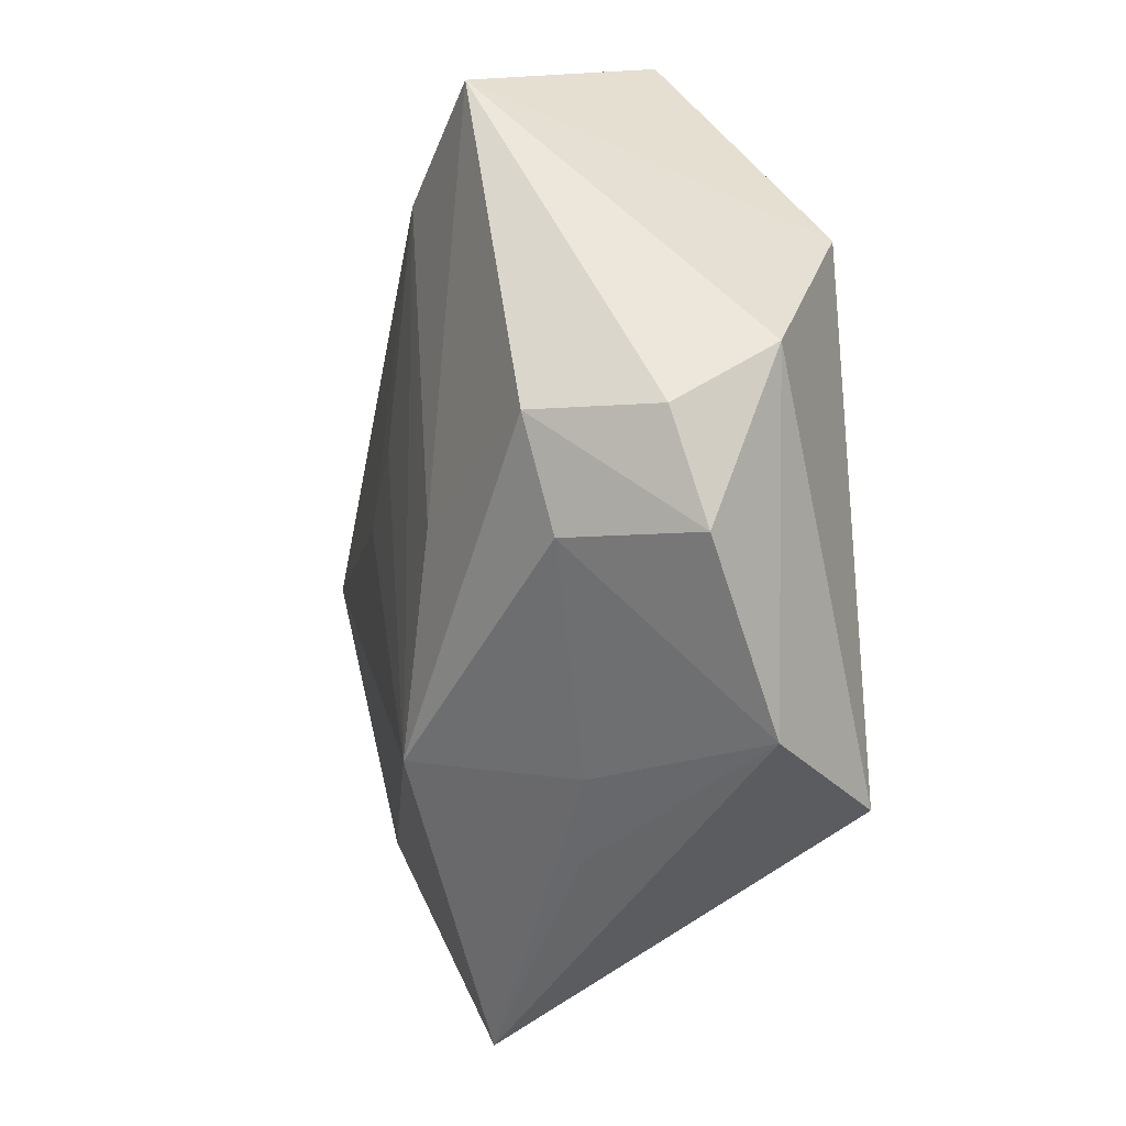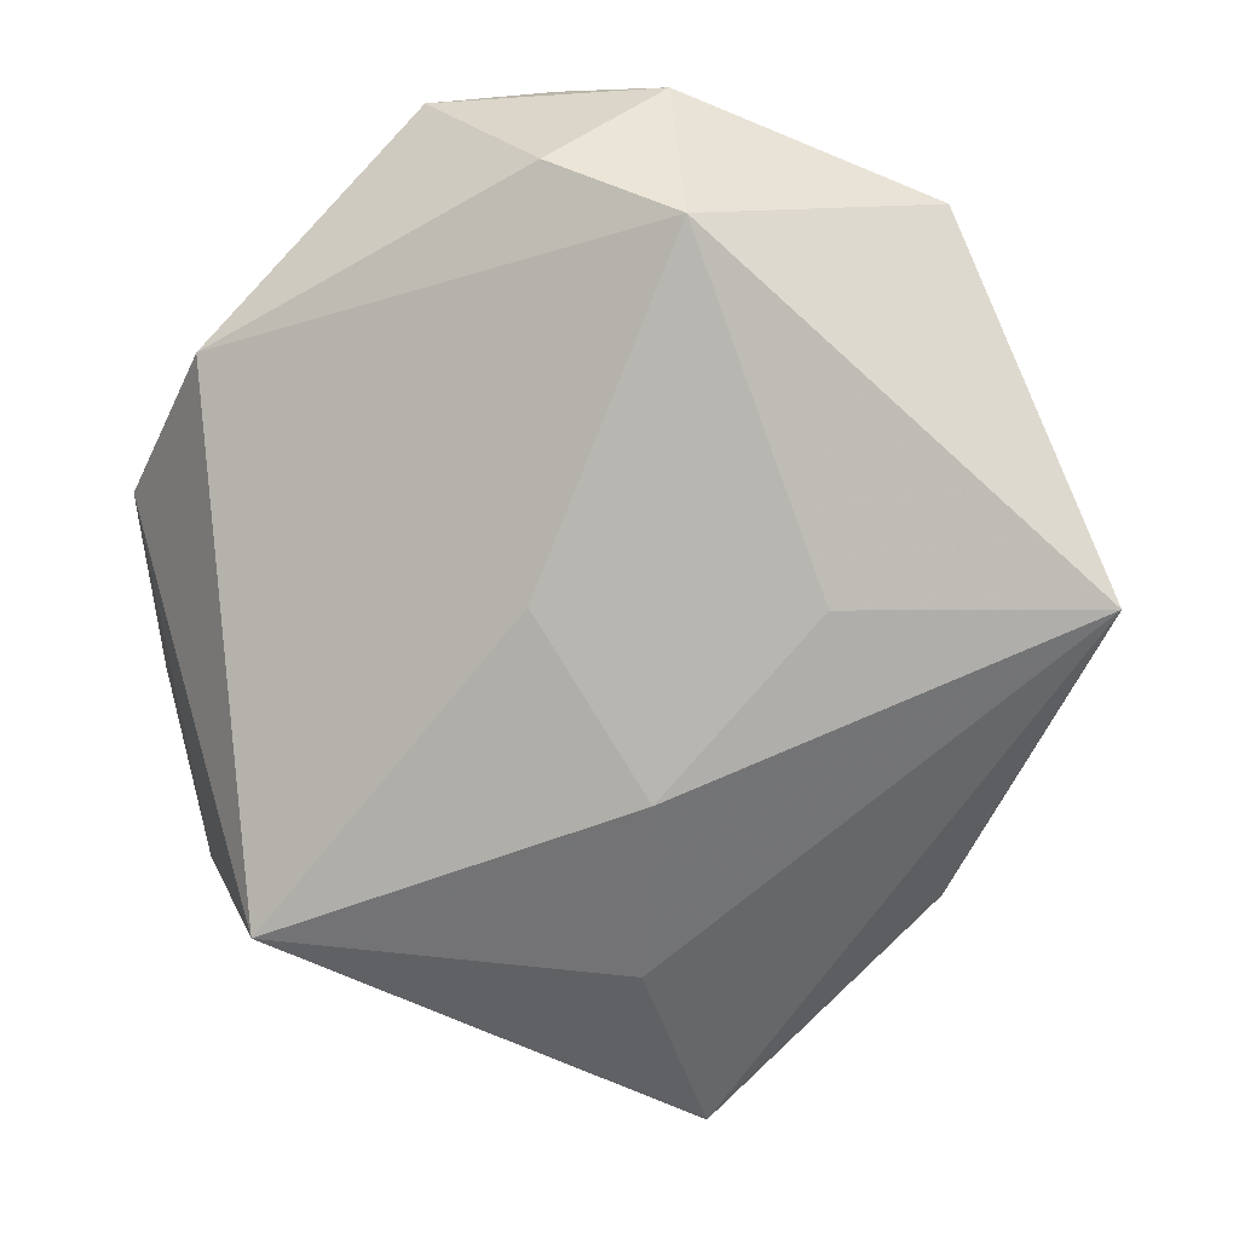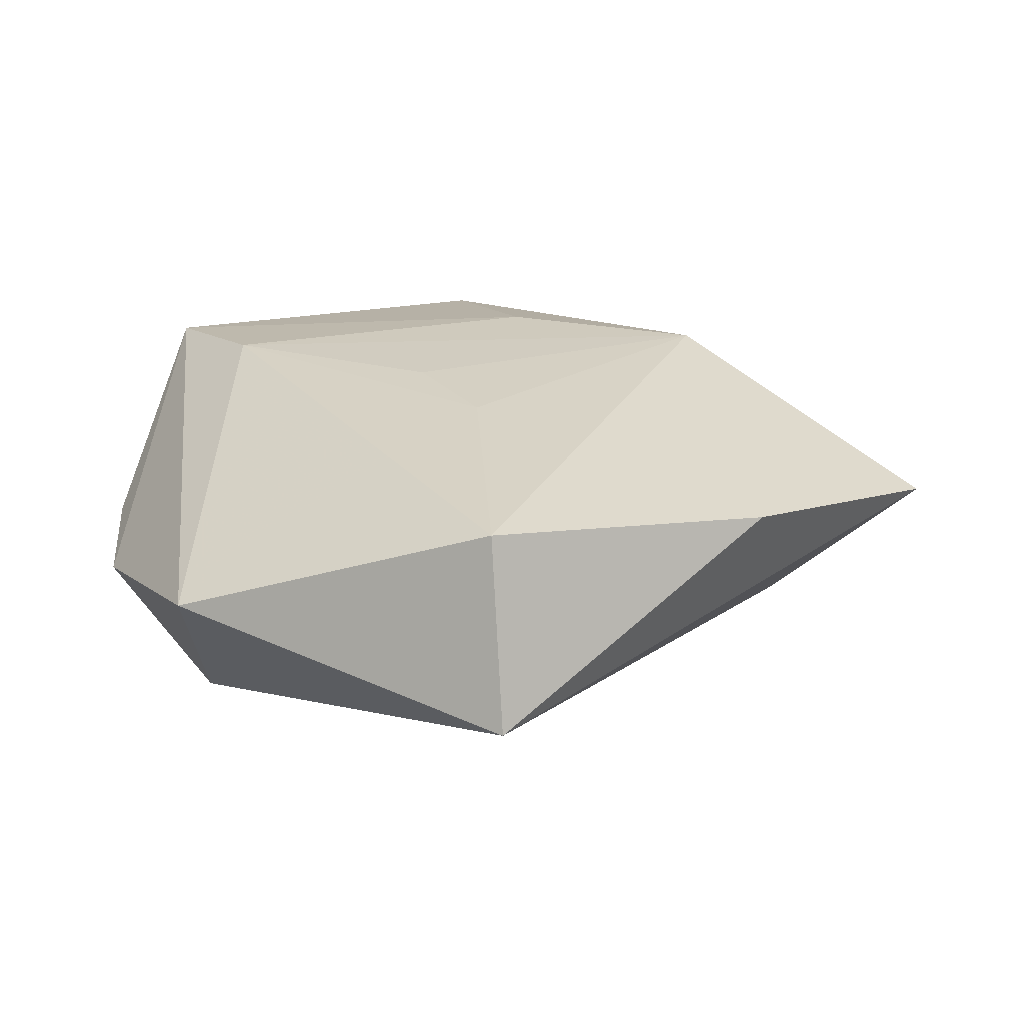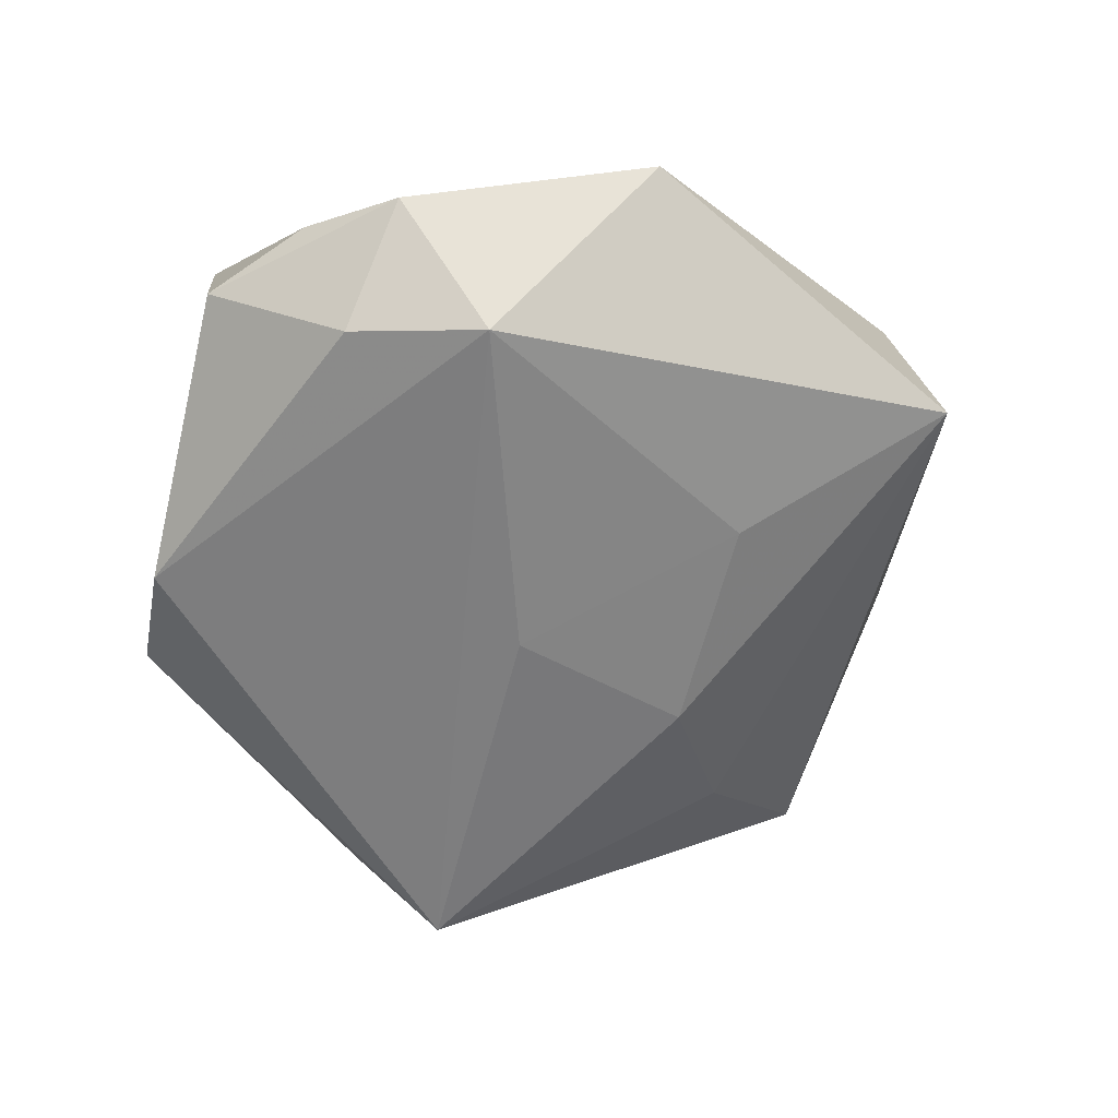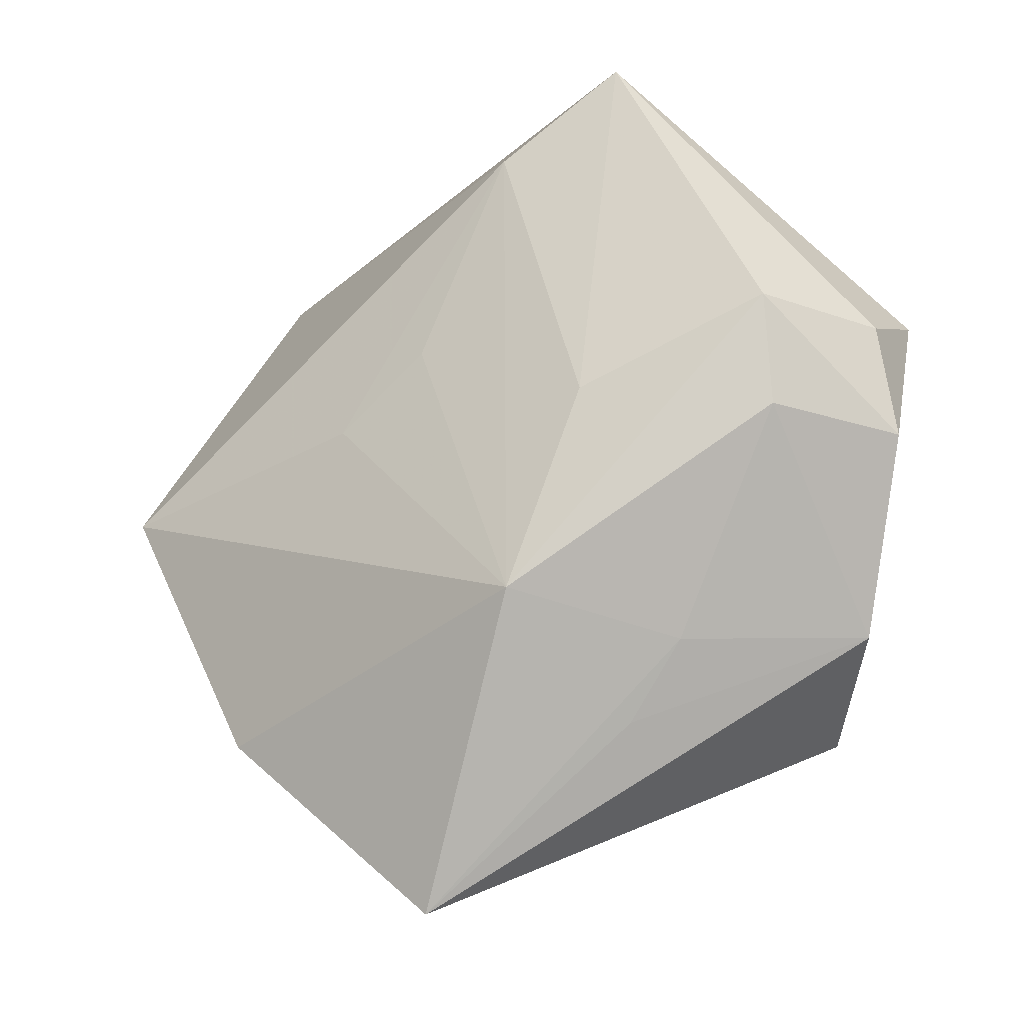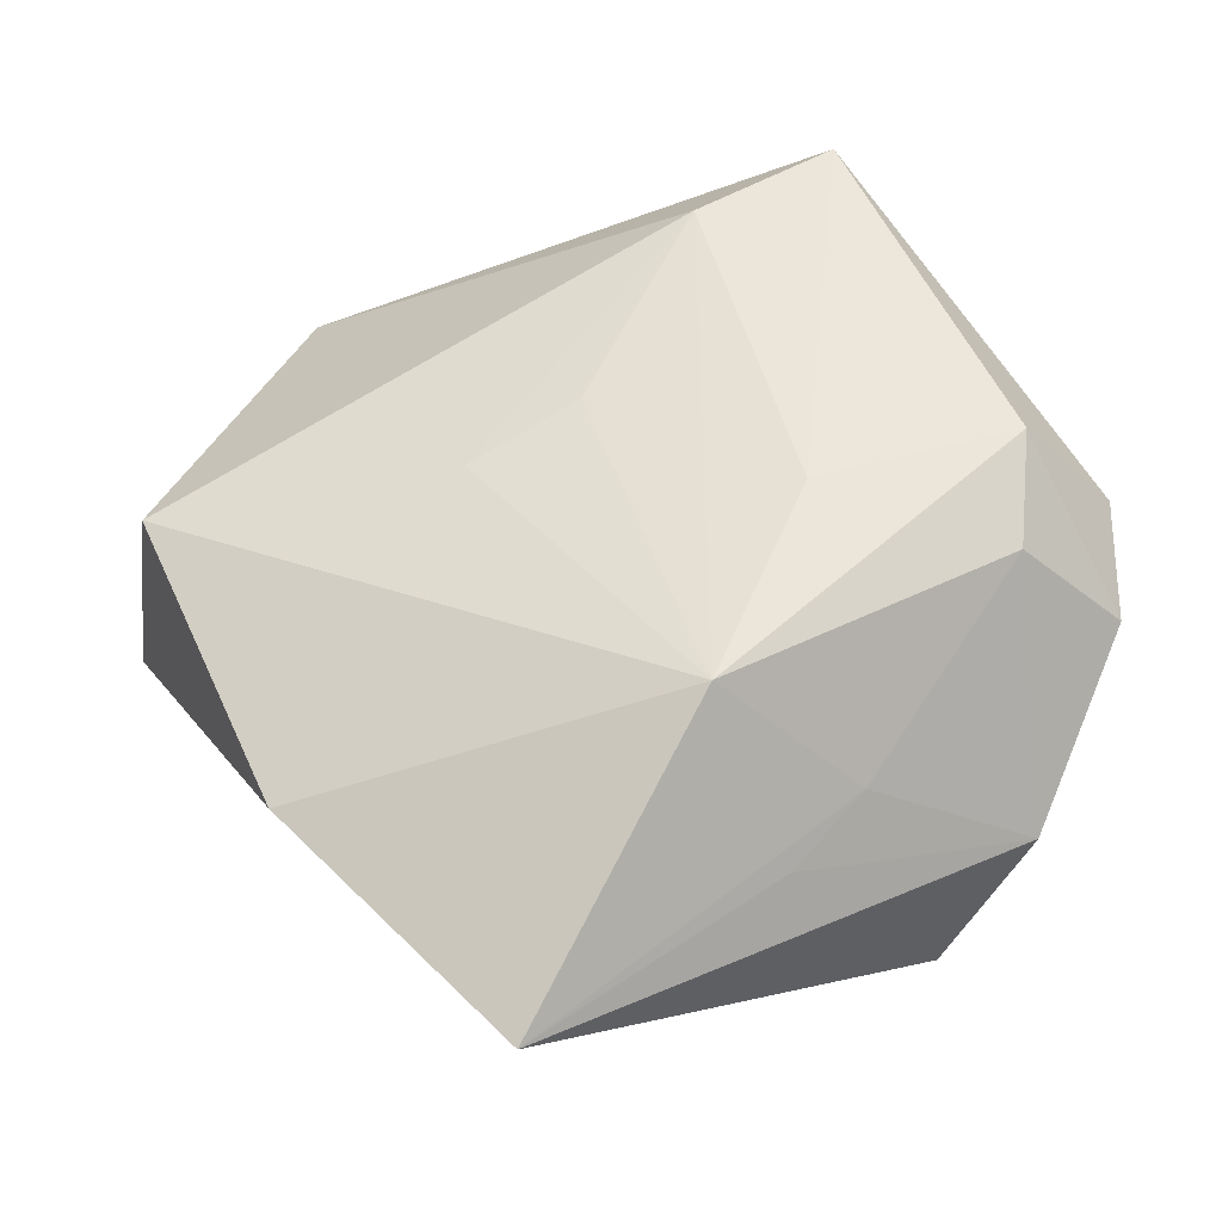
<metadata>
{"format":"obj","ext":"obj","renderer":"f3d","projection":"perspective","resolution":1024,"background":"white","views":[{"elev":-11.3,"azim":70.6,"up":"+Y"},{"elev":6.3,"azim":-165.4,"up":"+Y"},{"elev":18.9,"azim":-92.6,"up":"+Z"},{"elev":-57.9,"azim":-153.8,"up":"+Z"},{"elev":-31.6,"azim":28.8,"up":"+Y"},{"elev":-36.6,"azim":4.6,"up":"+Y"}]}
</metadata>
<code>
v -0.04696 -0.0003539 0.01228
v -0.01554 0.0001897 0.01728
v -0.004569 0.006558 0.01867
v -0.05133 -0.001359 -0.008923
v -0.007817 -0.03698 -0.008986
v 0.03523 -0.01046 0.01428
v 0.04454 0.0003299 0.006983
v 0.03638 0.0007422 0.0179
v 0.007036 -0.02739 0.02
v -0.0001116 -0.001343 -0.01999
v -0.03432 0.03443 1.657e-05
v -0.02643 -0.001411 -0.01563
v 0.02041 0.03775 0.01837
v -0.01408 0.03326 -0.01818
v 0.04467 -0.01099 0.003202
v -0.011 -0.01919 -0.01782
v 0.02636 -0.03269 -0.02059
v 0.0447 0.006969 -0.003861
v 7.063e-05 0.03823 -0.01502
v 0.03347 0.02088 -0.01444
v 0.03589 -0.02805 -0.006957
v 0.0129 -0.03719 0.003786
v 0.006422 0.02922 0.01954
v -0.009188 0.04504 -0.00447
v 0.01608 -0.005947 0.02045
v -0.01091 -0.05414 0.004786
v 0.002444 0.04511 -0.0007058
v 0.01998 -0.03011 0.00598
v 0.01455 0.04403 -0.003776
v -0.03315 -0.03146 0.009103
f 5 26 4
f 5 17 26
f 26 17 21
f 17 14 20
f 20 14 19
f 16 5 4
f 17 5 16
f 26 9 30
f 30 9 1
f 4 26 30
f 30 1 4
f 8 9 6
f 28 9 26
f 21 6 28
f 28 6 9
f 19 14 24
f 18 21 17
f 17 20 18
f 18 20 13
f 29 20 19
f 13 20 29
f 19 24 29
f 4 14 12
f 12 16 4
f 10 14 17
f 17 16 10
f 10 12 14
f 16 12 10
f 26 21 22
f 22 28 26
f 21 28 22
f 25 9 8
f 25 23 9
f 8 13 25
f 13 23 25
f 1 9 2
f 2 23 1
f 11 23 13
f 13 24 11
f 1 23 11
f 4 1 11
f 11 14 4
f 11 24 14
f 15 6 21
f 21 18 15
f 8 6 15
f 27 24 13
f 13 29 27
f 27 29 24
f 9 23 3
f 3 2 9
f 23 2 3
f 8 15 7
f 7 15 18
f 7 13 8
f 7 18 13

</code>
